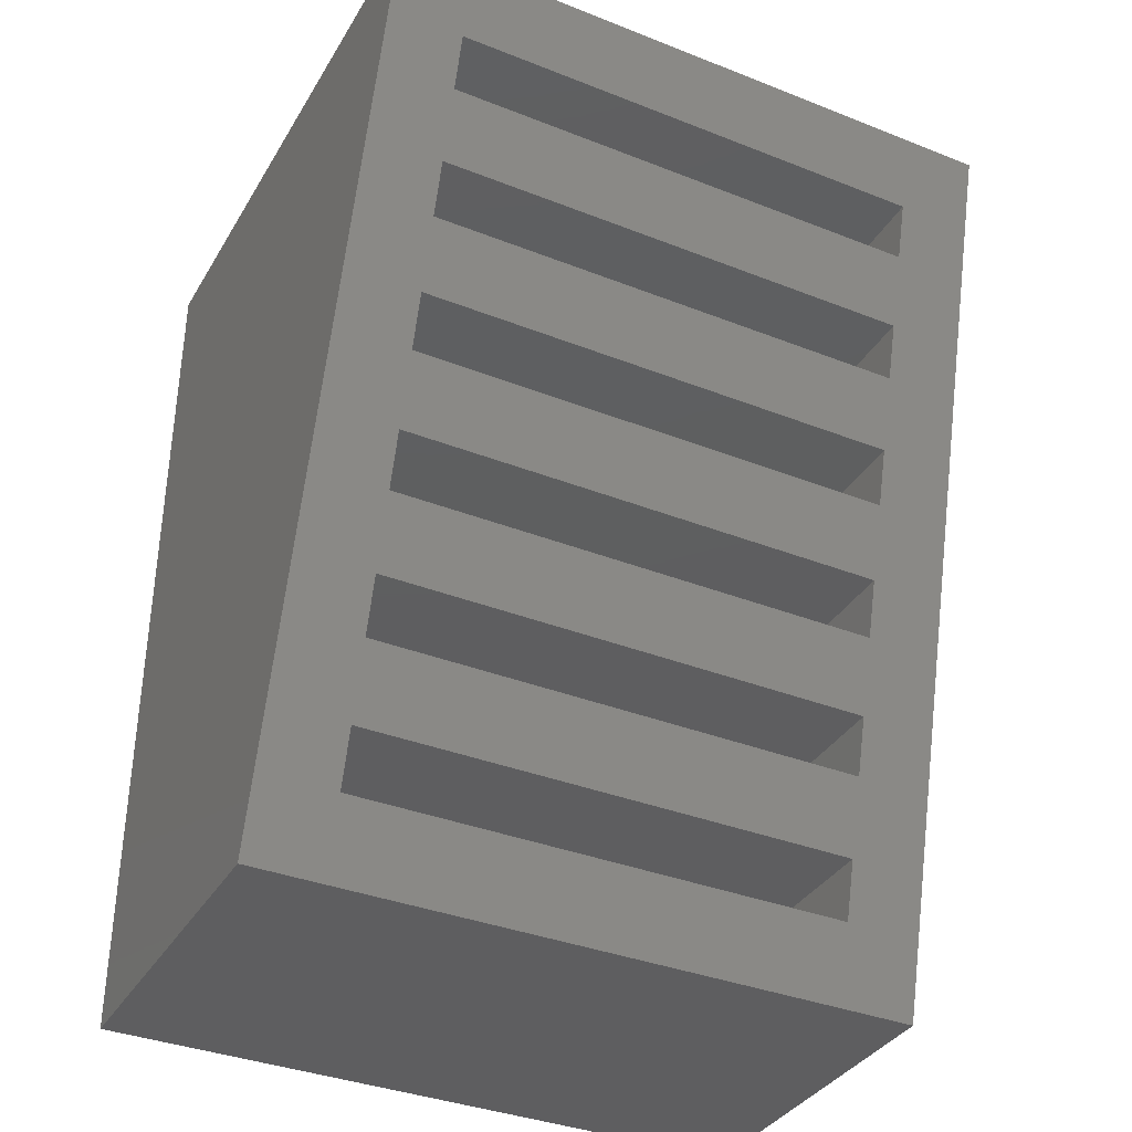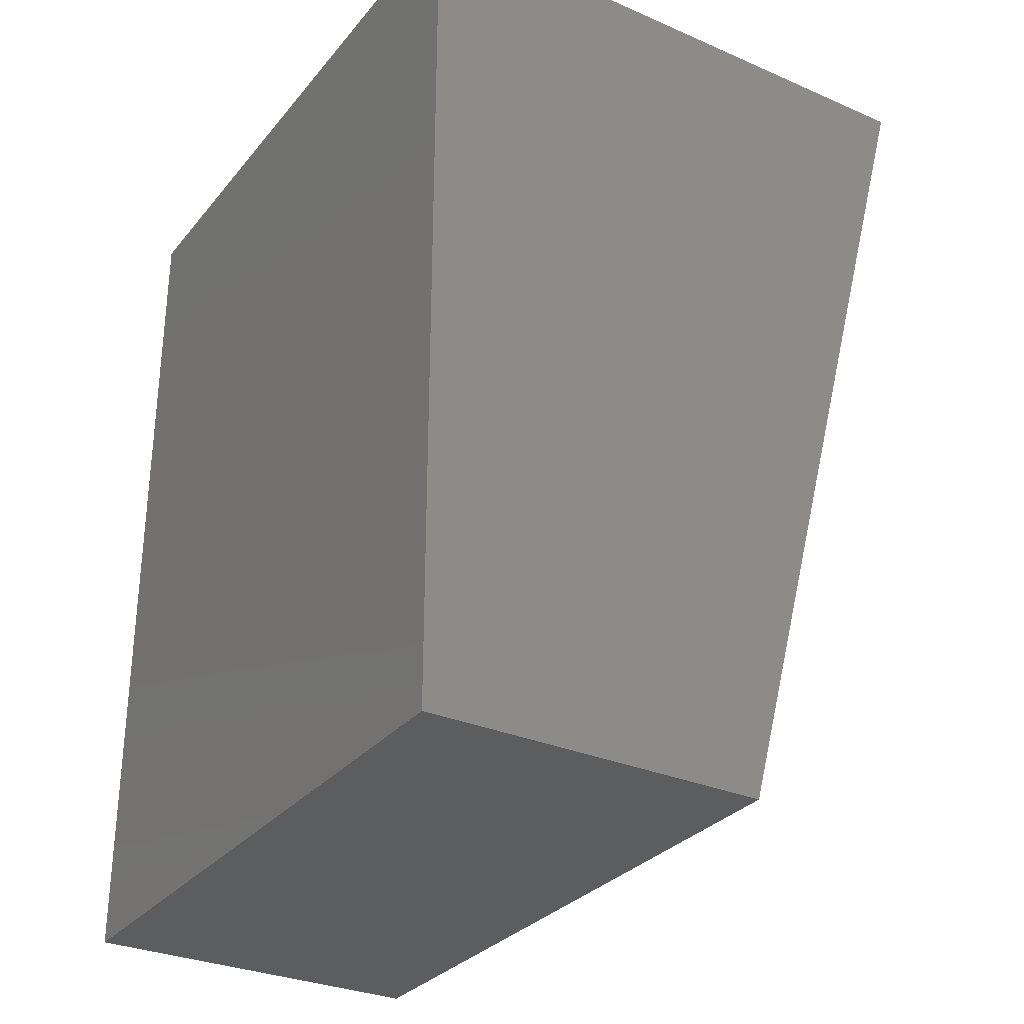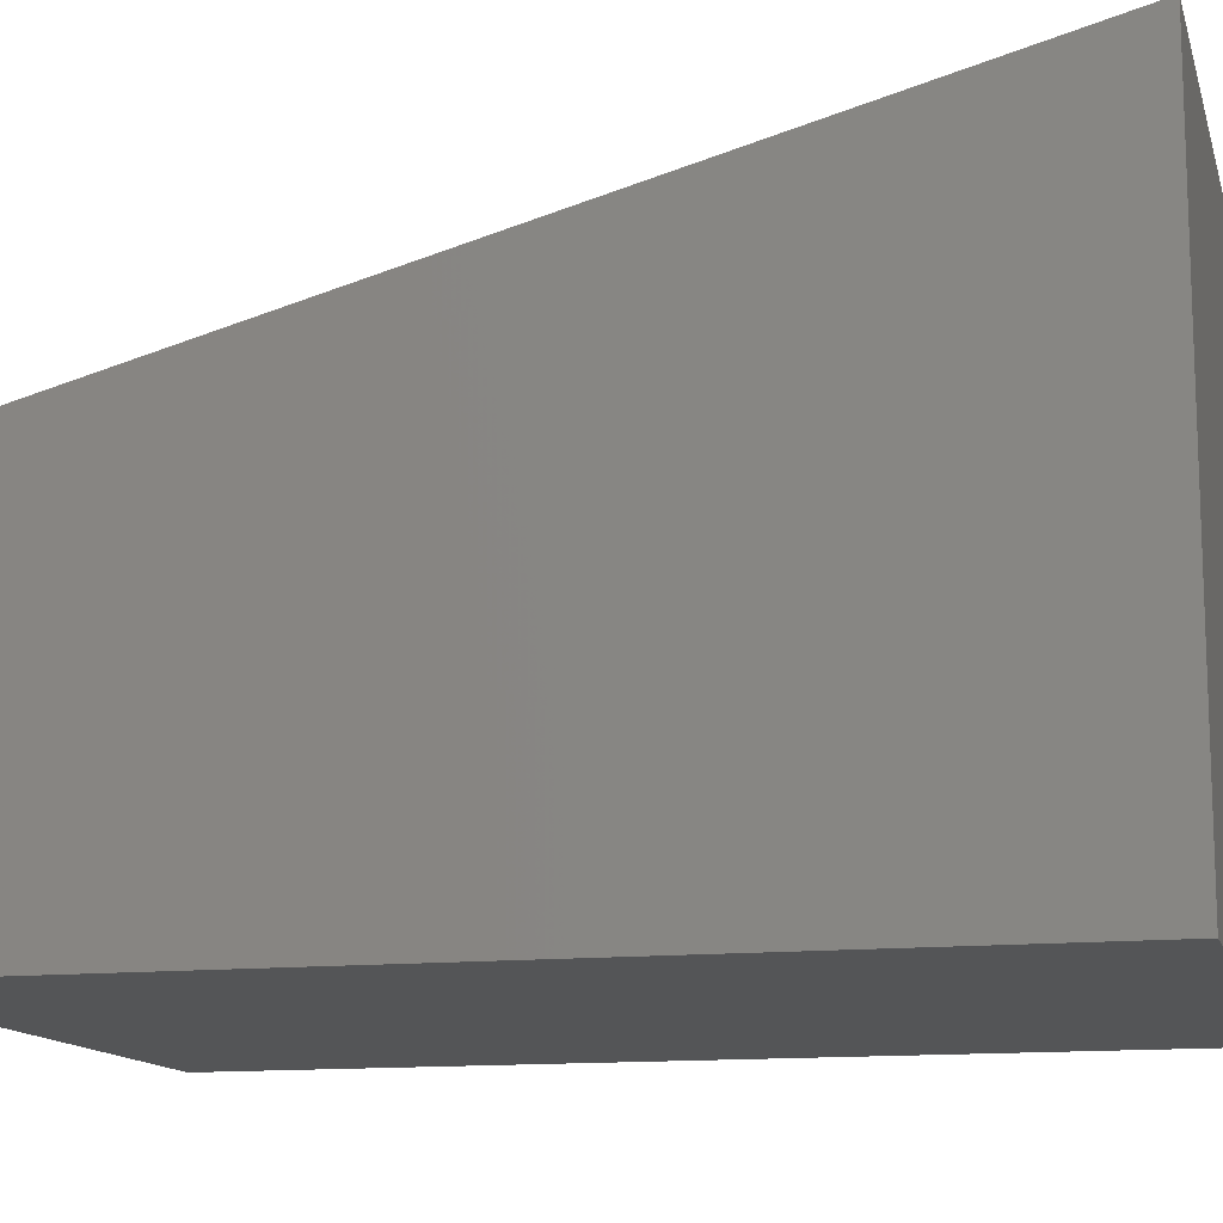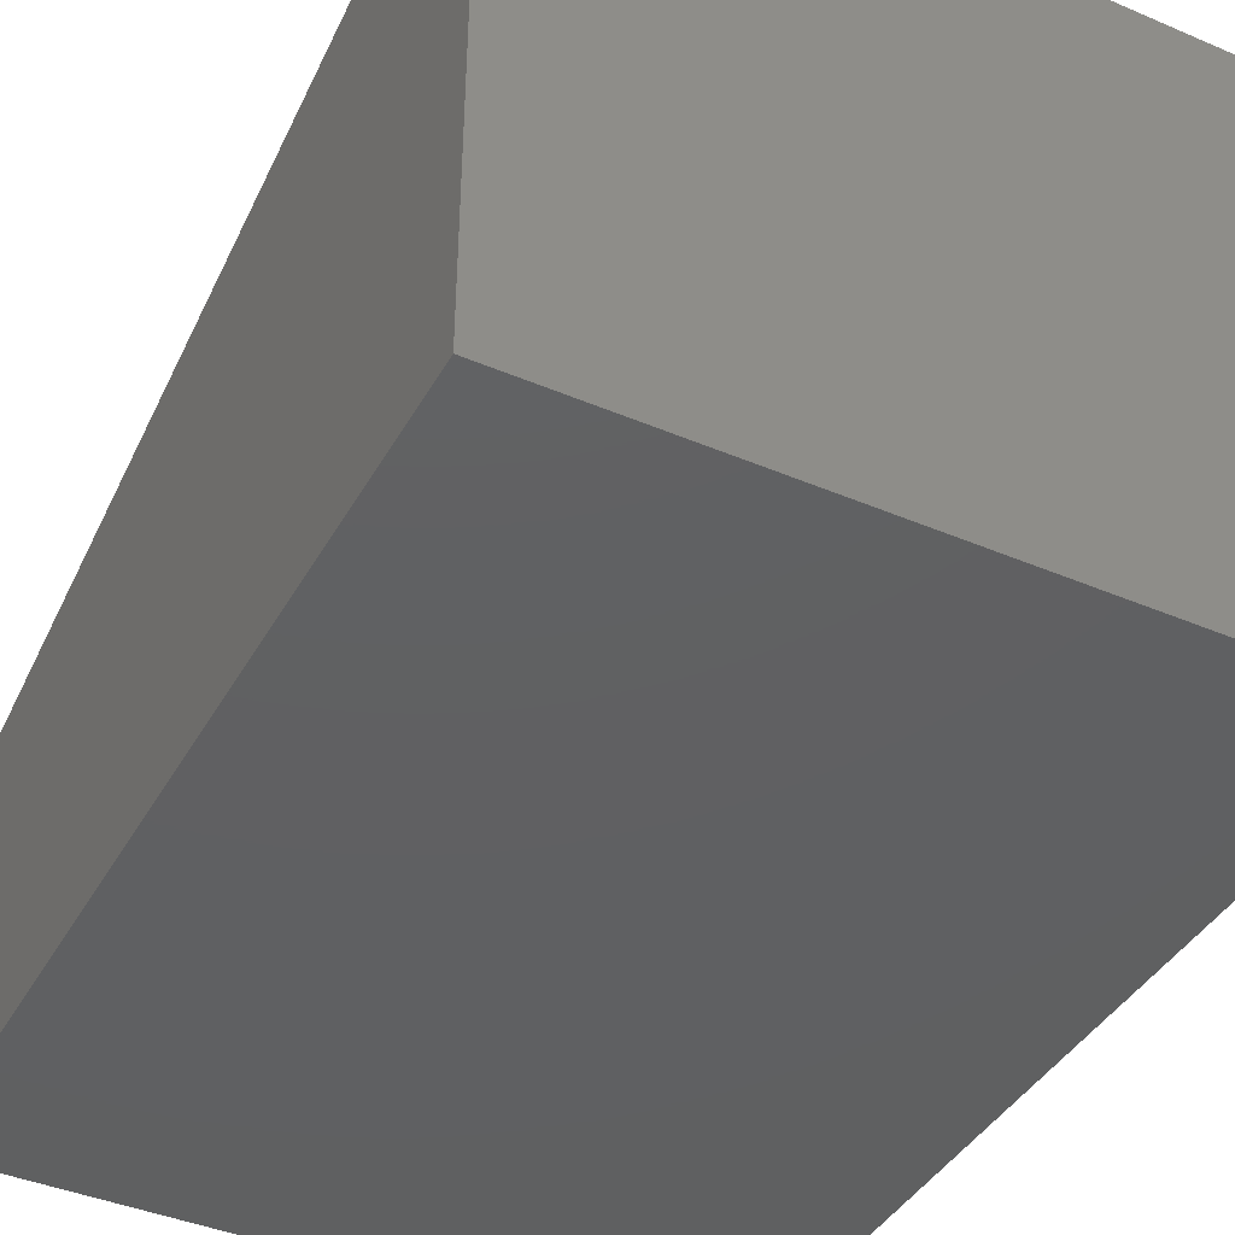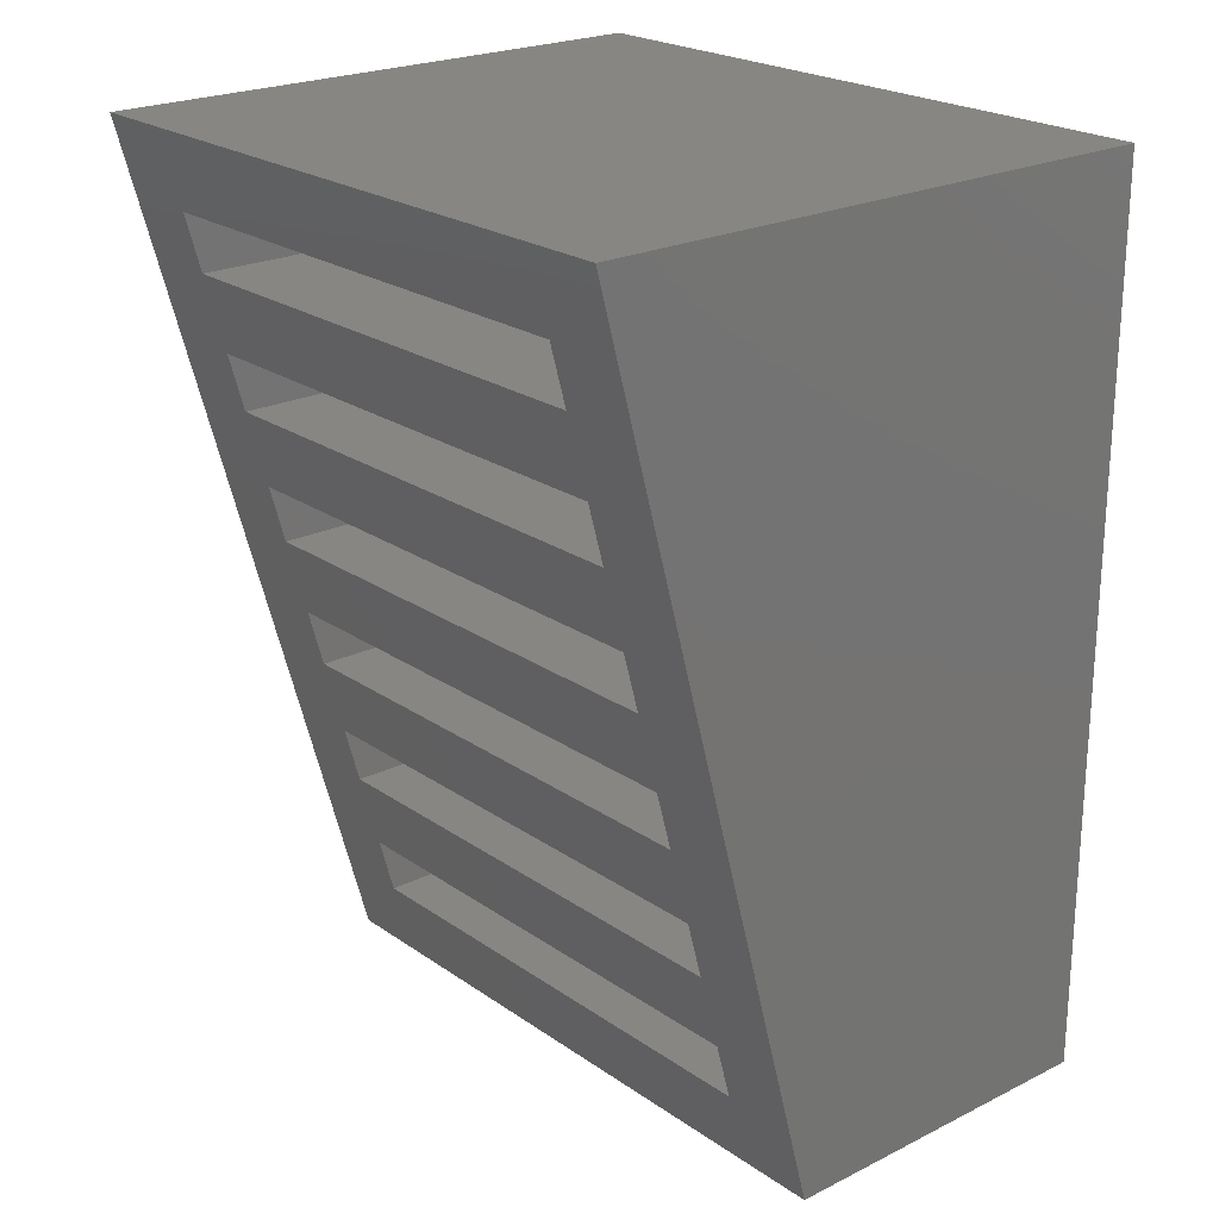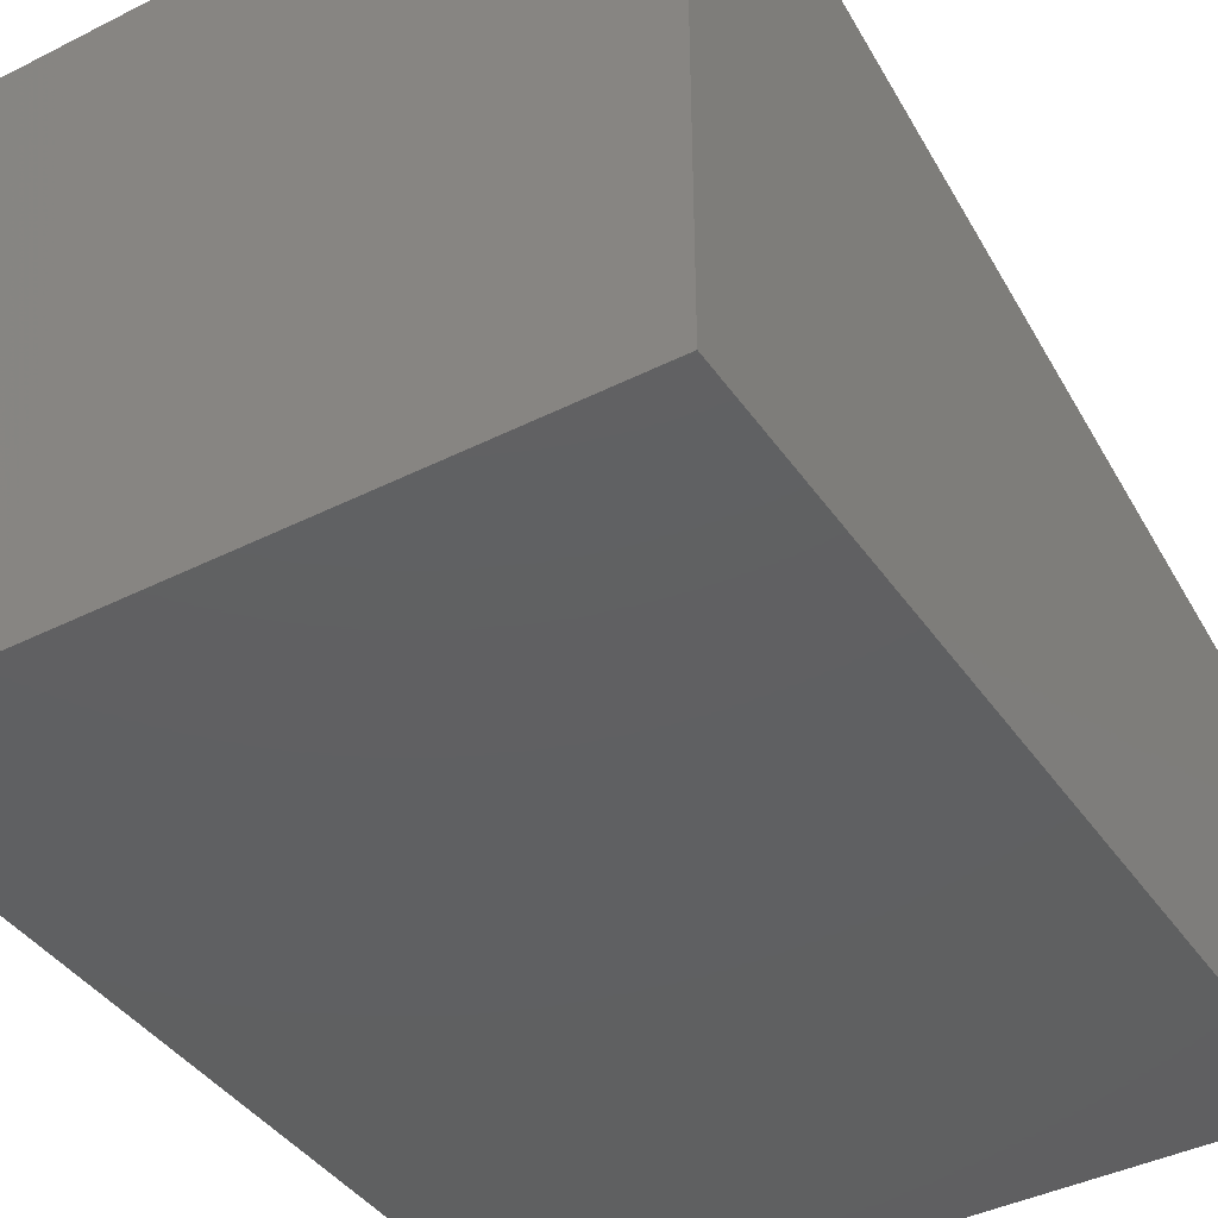
<metadata>
{"format":"stl","ext":"stl","renderer":"f3d","projection":"perspective","resolution":1024,"background":"white","views":[{"elev":-36.1,"azim":-27.3,"up":"+Y"},{"elev":-30.5,"azim":-122.0,"up":"+Y"},{"elev":-13.0,"azim":104.2,"up":"+Z"},{"elev":-41.4,"azim":152.7,"up":"+Z"},{"elev":22.6,"azim":49.6,"up":"+Y"},{"elev":-41.0,"azim":-148.5,"up":"+Z"}]}
</metadata>
<code>
# stl→obj: 56 verts, 108 faces
v -17 -23 0
v -17 23 0
v 17 -23 7.55e-15
v 17 23 7.55e-15
v -17 -23 17.93
v -17 23 30.25
v 17 -23 17.93
v 17 23 30.25
v 13 -19 19
v -13 -9 21.68
v 13 -9 21.68
v -13 -5 22.75
v -13 -19 19
v -13 -16 19.8
v 13 -16 19.8
v 13 -12 20.88
v -13 16 28.38
v -13 19 29.18
v -13 -12 20.88
v -13 -2 23.56
v 13 -2 23.56
v -13 2 24.63
v 13 -5 22.75
v 13 16 28.38
v 13 12 27.31
v 13 2 24.63
v -13 5 25.43
v 13 5 25.43
v 13 9 26.5
v -13 9 26.5
v -13 12 27.31
v 13 19 29.18
v 13 -19 4
v -13 -19 4
v 13 -16 4
v -13 -16 4
v 13 -12 5.876
v -13 -12 5.876
v 13 -9 5.876
v -13 -9 5.876
v 13 -5 7.751
v -13 -5 7.751
v 13 -2 7.751
v -13 -2 7.751
v 13 2 9.627
v -13 2 9.627
v 13 5 9.627
v -13 5 9.627
v 13 9 11.5
v -13 9 11.5
v 13 12 11.5
v -13 12 11.5
v 13 16 13.38
v -13 16 13.38
v 13 19 13.38
v -13 19 13.38
f 1 2 3
f 3 2 4
f 1 5 2
f 2 5 6
f 5 1 3
f 7 5 3
f 7 3 4
f 8 7 4
f 2 6 4
f 4 6 8
f 9 5 7
f 10 11 12
f 13 5 9
f 6 5 13
f 6 13 14
f 8 15 7
f 8 16 15
f 17 18 6
f 16 19 15
f 6 14 19
f 6 19 10
f 8 11 16
f 20 21 22
f 8 23 11
f 24 17 25
f 23 12 11
f 6 10 12
f 6 12 20
f 8 21 23
f 8 26 21
f 6 20 22
f 26 22 21
f 6 22 27
f 8 28 26
f 8 29 28
f 6 27 30
f 6 30 31
f 8 25 29
f 8 24 25
f 29 30 28
f 6 31 17
f 8 32 24
f 8 6 32
f 15 9 7
f 27 28 30
f 18 32 6
f 31 25 17
f 14 15 19
f 9 33 13
f 13 33 34
f 15 35 9
f 9 35 33
f 35 15 14
f 36 35 14
f 36 14 13
f 34 36 13
f 16 37 19
f 19 37 38
f 11 39 16
f 16 39 37
f 39 11 10
f 40 39 10
f 40 10 19
f 38 40 19
f 23 41 12
f 12 41 42
f 21 43 23
f 23 43 41
f 43 21 20
f 44 43 20
f 44 20 12
f 42 44 12
f 26 45 22
f 22 45 46
f 28 47 26
f 26 47 45
f 47 28 27
f 48 47 27
f 48 27 22
f 46 48 22
f 29 49 30
f 30 49 50
f 25 51 29
f 29 51 49
f 51 25 31
f 52 51 31
f 52 31 30
f 50 52 30
f 24 53 17
f 17 53 54
f 32 55 24
f 24 55 53
f 55 32 18
f 56 55 18
f 56 18 17
f 54 56 17
f 33 35 36
f 34 33 36
f 37 39 40
f 38 37 40
f 41 43 44
f 42 41 44
f 45 47 48
f 46 45 48
f 49 51 52
f 50 49 52
f 53 55 56
f 54 53 56

</code>
